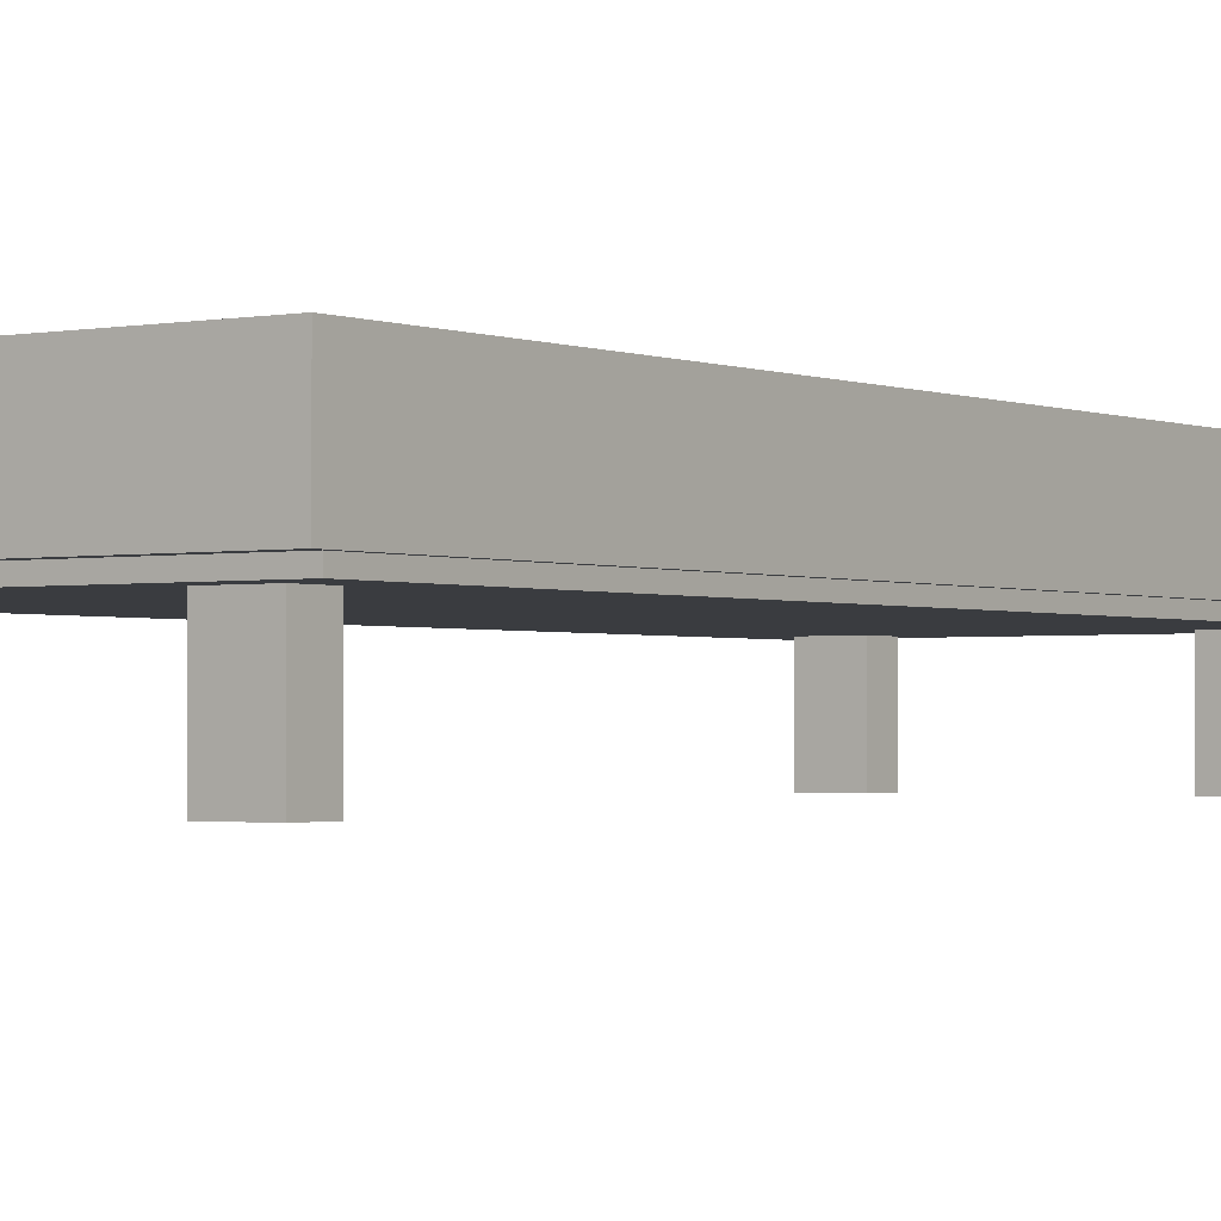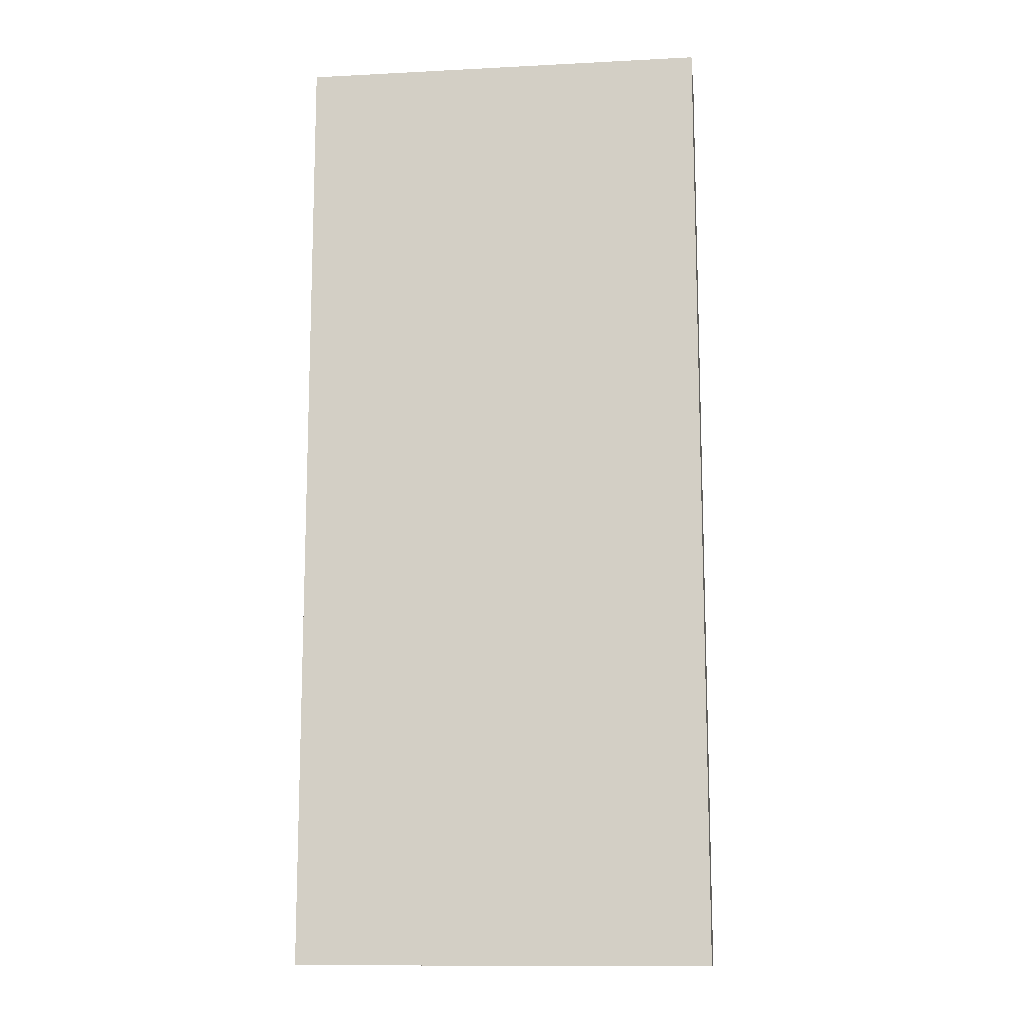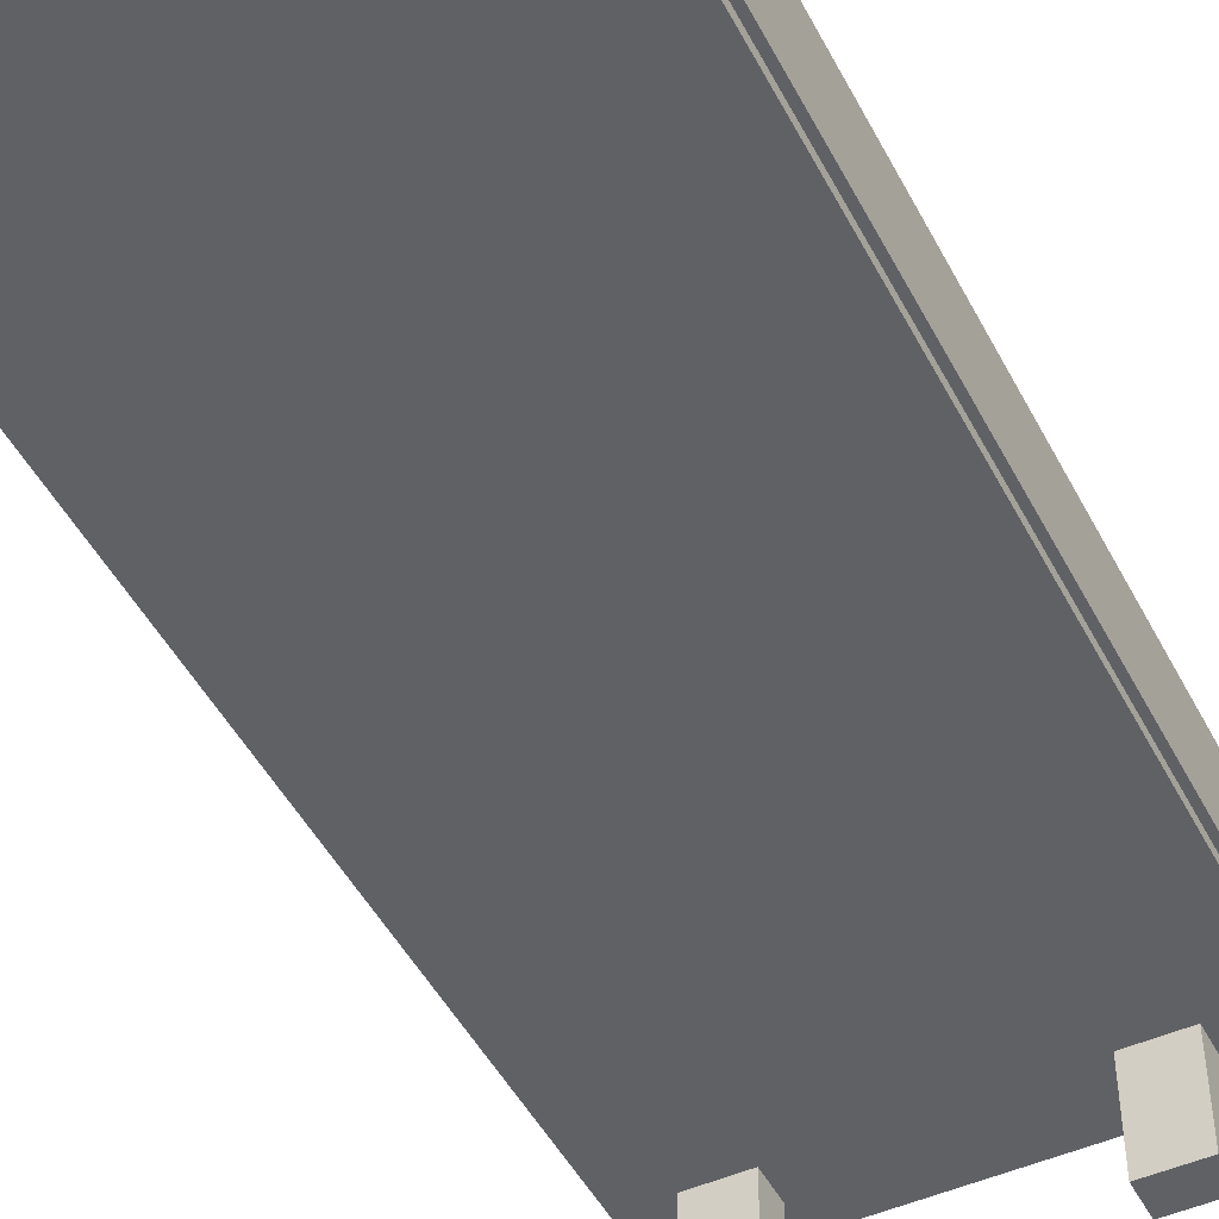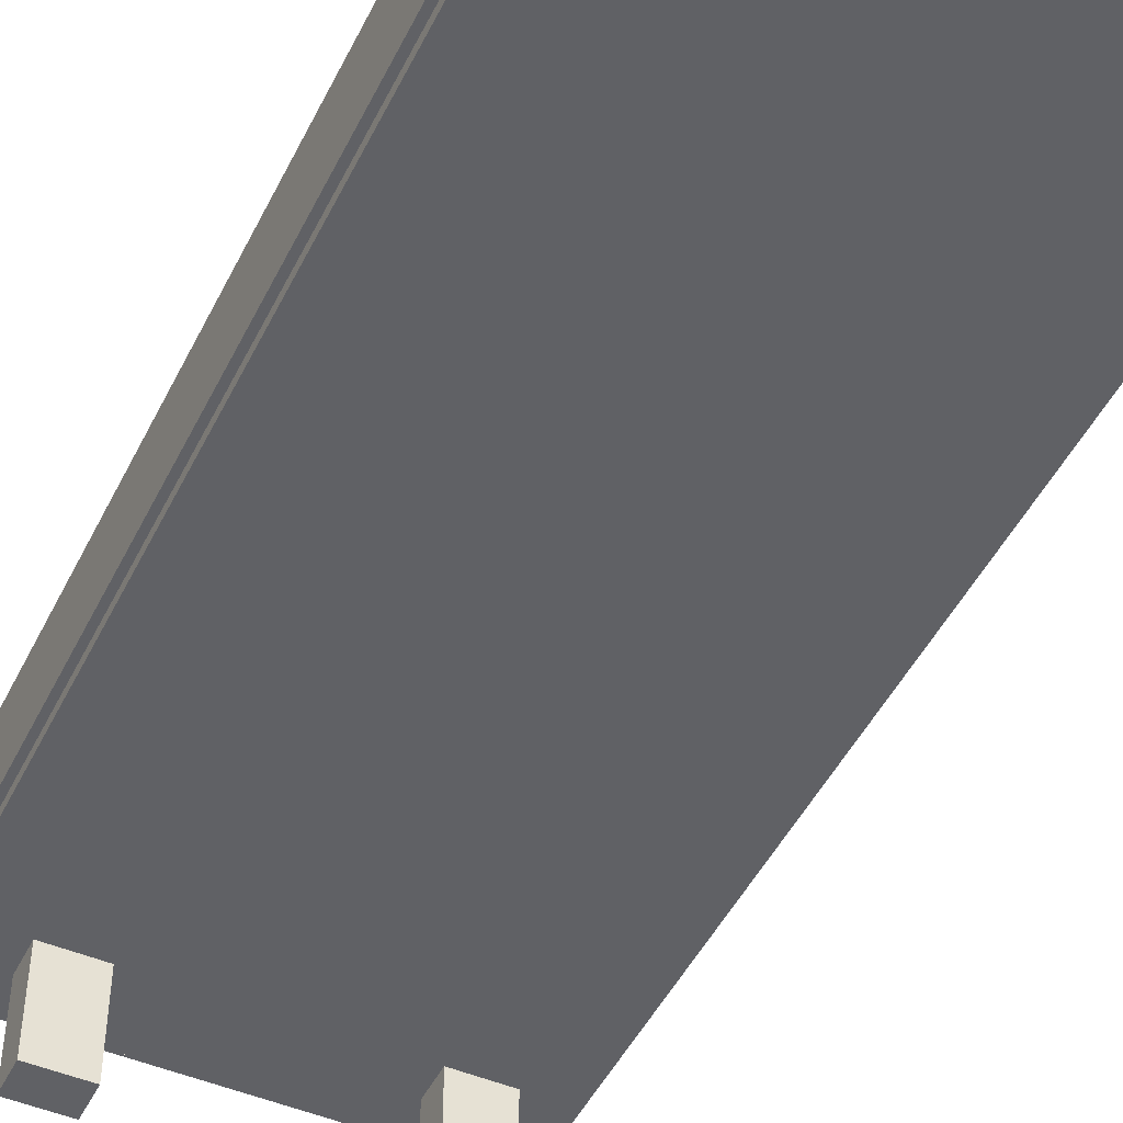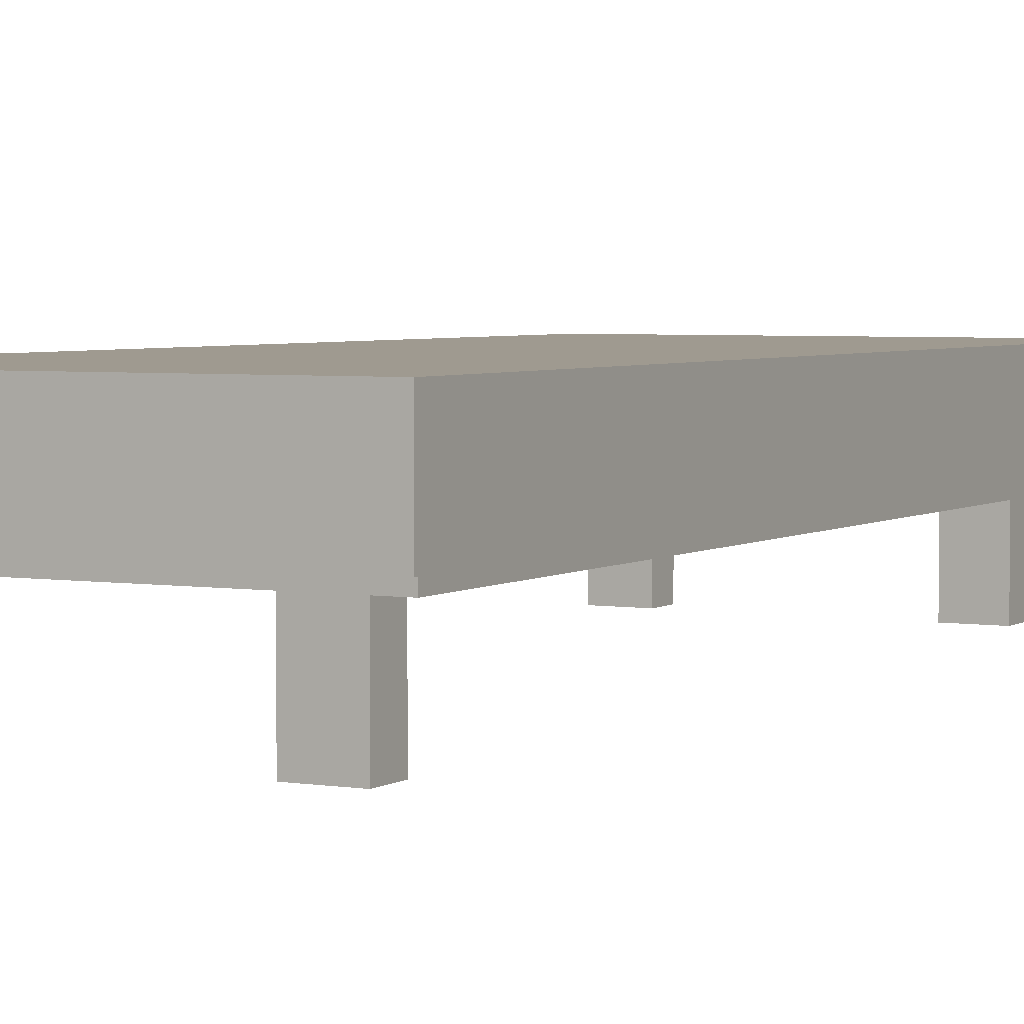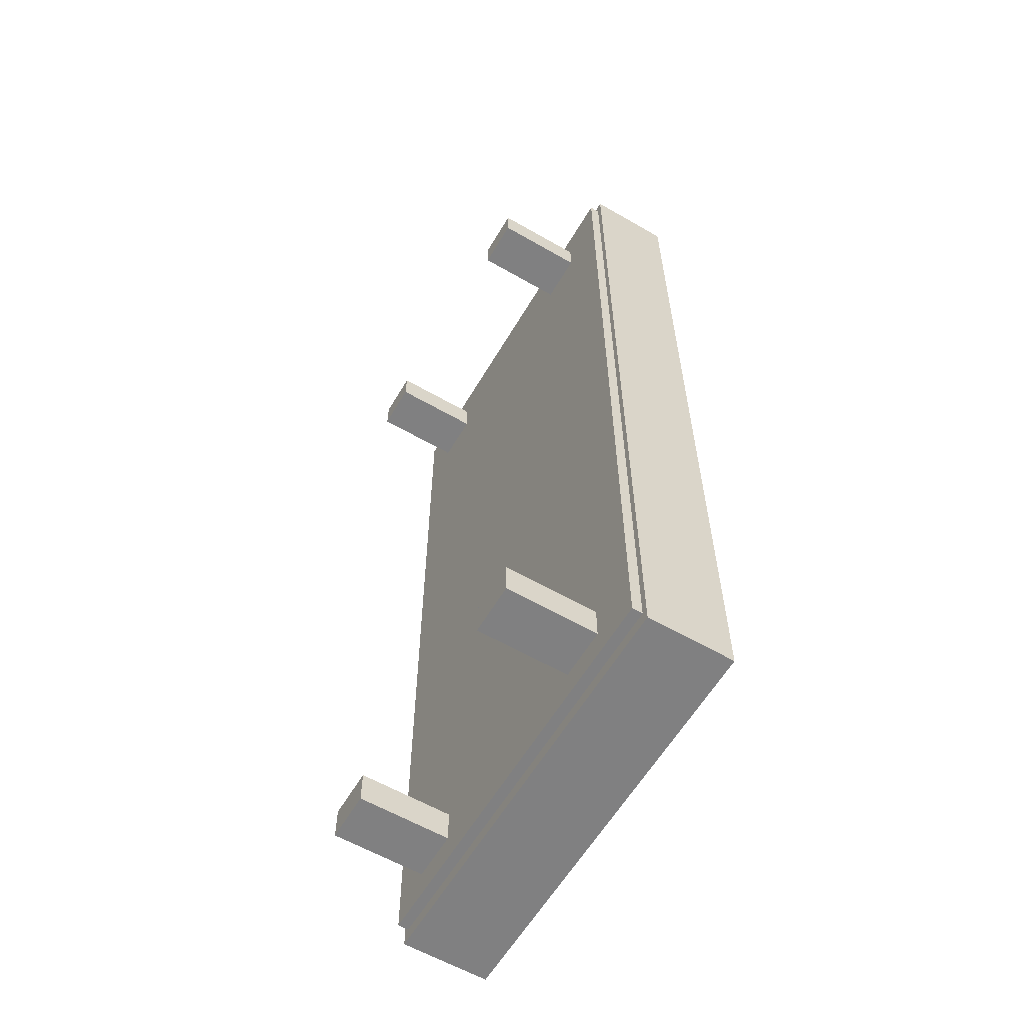
<metadata>
{"format":"obj","ext":"obj","renderer":"f3d","projection":"perspective","resolution":1024,"background":"white","views":[{"elev":-1.7,"azim":-144.6,"up":"+Y"},{"elev":-12.6,"azim":-173.2,"up":"+Z"},{"elev":-48.0,"azim":26.6,"up":"+Y"},{"elev":-47.8,"azim":154.5,"up":"+Y"},{"elev":3.9,"azim":-152.0,"up":"+Y"},{"elev":-60.2,"azim":59.5,"up":"+Z"}]}
</metadata>
<code>
o Cube.226_Cube.316
v 8.637 -5.333 14.32
v 8.637 -3.524 14.32
v 8.637 -5.333 13.69
v 8.637 -3.524 13.69
v 9.548 -5.333 14.32
v 9.548 -3.524 14.32
v 9.548 -5.333 13.69
v 9.548 -3.524 13.69
v 13.43 -5.333 14.32
v 13.43 -3.524 14.32
v 13.43 -5.333 13.69
v 13.43 -3.524 13.69
v 14.34 -5.333 14.32
v 14.34 -3.524 14.32
v 14.34 -5.333 13.69
v 14.34 -3.524 13.69
v 13.43 -5.333 29.63
v 13.43 -3.524 29.63
v 13.43 -5.333 29
v 13.43 -3.524 29
v 14.34 -5.333 29.63
v 14.34 -3.524 29.63
v 14.34 -5.333 29
v 14.34 -3.524 29
v 8.637 -5.333 29.63
v 8.637 -3.524 29.63
v 8.637 -5.333 29
v 8.637 -3.524 29
v 9.548 -5.333 29.63
v 9.548 -3.524 29.63
v 9.548 -5.333 29
v 9.548 -3.524 29
v 7.871 -3.662 30.33
v 7.871 -2.118 30.33
v 7.871 -3.662 13.15
v 7.871 -2.118 13.15
v 15.3 -3.662 30.33
v 15.3 -2.118 30.33
v 15.3 -3.662 13.15
v 15.3 -2.118 13.15
v 7.871 -3.662 16.8
v 7.871 -2.118 16.8
v 15.3 -3.662 16.8
v 15.3 -2.118 16.8
v 7.871 -3.662 26.98
v 15.3 -2.118 26.98
v 7.871 -2.118 26.98
v 15.3 -3.662 26.98
v 7.871 -3.412 30.33
v 7.871 -3.412 13.15
v 15.3 -3.412 13.15
v 15.3 -3.412 30.33
v 15.3 -3.412 16.8
v 7.871 -3.412 16.8
v 7.871 -3.412 26.98
v 15.3 -3.412 26.98
v 7.871 -2.584 30.33
v 7.871 -2.584 13.15
v 15.3 -2.584 13.15
v 15.3 -2.584 30.33
v 15.3 -2.584 16.8
v 7.871 -2.584 16.8
v 7.871 -2.584 26.98
v 15.3 -2.584 26.98
v 7.761 -3.471 30.59
v 7.761 -1.882 30.59
v 7.761 -3.471 12.89
v 7.761 -1.882 12.89
v 15.41 -3.471 30.59
v 15.41 -1.882 30.59
v 15.41 -3.471 12.89
v 15.41 -1.882 12.89
v 7.761 -3.471 16.66
v 7.761 -1.882 16.66
v 15.41 -3.471 16.66
v 15.41 -1.882 16.66
v 7.761 -3.471 27.13
v 15.41 -1.882 27.13
v 7.761 -1.882 27.13
v 15.41 -3.471 27.13
v 7.761 -3.215 30.59
v 7.761 -3.215 12.89
v 15.41 -3.215 12.89
v 15.41 -3.215 30.59
v 15.41 -3.215 16.66
v 7.761 -3.215 16.66
v 7.761 -3.215 27.13
v 15.41 -3.215 27.13
v 7.761 -2.362 30.59
v 7.761 -2.362 12.89
v 15.41 -2.362 12.89
v 15.41 -2.362 30.59
v 15.41 -2.362 16.66
v 7.761 -2.362 16.66
v 7.761 -2.362 27.13
v 15.41 -2.362 27.13
f 2 3 1
f 4 7 3
f 8 5 7
f 6 1 5
f 7 1 3
f 4 6 8
f 10 11 9
f 12 15 11
f 16 13 15
f 14 9 13
f 15 9 11
f 12 14 16
f 18 19 17
f 20 23 19
f 24 21 23
f 22 17 21
f 23 17 19
f 20 22 24
f 26 27 25
f 28 31 27
f 32 29 31
f 30 25 29
f 31 25 27
f 28 30 32
f 42 58 62
f 36 59 58
f 64 38 60
f 38 57 60
f 48 33 45
f 47 38 46
f 36 44 40
f 39 41 35
f 40 61 59
f 47 62 63
f 34 63 57
f 42 46 44
f 43 45 41
f 61 46 64
f 53 48 43
f 33 55 45
f 45 54 41
f 51 43 39
f 52 33 37
f 56 37 48
f 50 39 35
f 54 35 41
f 61 56 53
f 57 55 49
f 63 54 55
f 59 53 51
f 60 49 52
f 64 52 56
f 58 51 50
f 62 50 54
f 2 4 3
f 4 8 7
f 8 6 5
f 6 2 1
f 7 5 1
f 4 2 6
f 10 12 11
f 12 16 15
f 16 14 13
f 14 10 9
f 15 13 9
f 12 10 14
f 18 20 19
f 20 24 23
f 24 22 21
f 22 18 17
f 23 21 17
f 20 18 22
f 26 28 27
f 28 32 31
f 32 30 29
f 30 26 25
f 31 29 25
f 28 26 30
f 42 36 58
f 36 40 59
f 64 46 38
f 38 34 57
f 48 37 33
f 47 34 38
f 36 42 44
f 39 43 41
f 40 44 61
f 47 42 62
f 34 47 63
f 42 47 46
f 43 48 45
f 61 44 46
f 53 56 48
f 33 49 55
f 45 55 54
f 51 53 43
f 52 49 33
f 56 52 37
f 50 51 39
f 54 50 35
f 61 64 56
f 57 63 55
f 63 62 54
f 59 61 53
f 60 57 49
f 64 60 52
f 58 59 51
f 62 58 50
f 74 90 94
f 68 91 90
f 78 92 96
f 70 89 92
f 80 65 77
f 79 70 78
f 68 76 72
f 71 73 67
f 72 93 91
f 79 94 95
f 66 95 89
f 74 78 76
f 75 77 73
f 76 96 93
f 85 80 75
f 81 77 65
f 87 73 77
f 83 75 71
f 84 65 69
f 88 69 80
f 82 71 67
f 86 67 73
f 93 88 85
f 89 87 81
f 95 86 87
f 91 85 83
f 92 81 84
f 96 84 88
f 90 83 82
f 94 82 86
f 74 68 90
f 68 72 91
f 78 70 92
f 70 66 89
f 80 69 65
f 79 66 70
f 68 74 76
f 71 75 73
f 72 76 93
f 79 74 94
f 66 79 95
f 74 79 78
f 75 80 77
f 76 78 96
f 85 88 80
f 81 87 77
f 87 86 73
f 83 85 75
f 84 81 65
f 88 84 69
f 82 83 71
f 86 82 67
f 93 96 88
f 89 95 87
f 95 94 86
f 91 93 85
f 92 89 81
f 96 92 84
f 90 91 83
f 94 90 82

</code>
